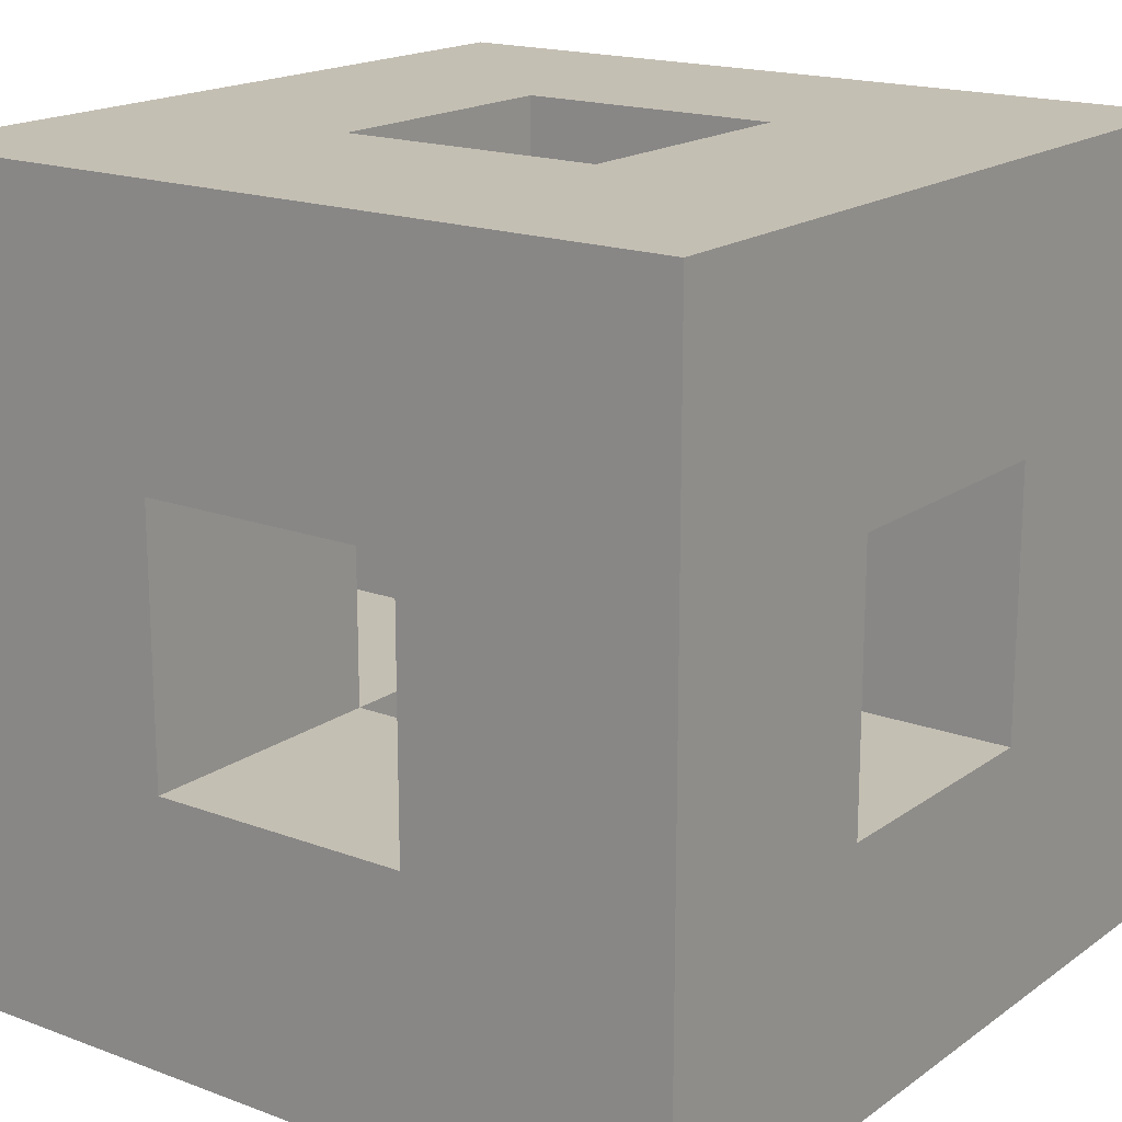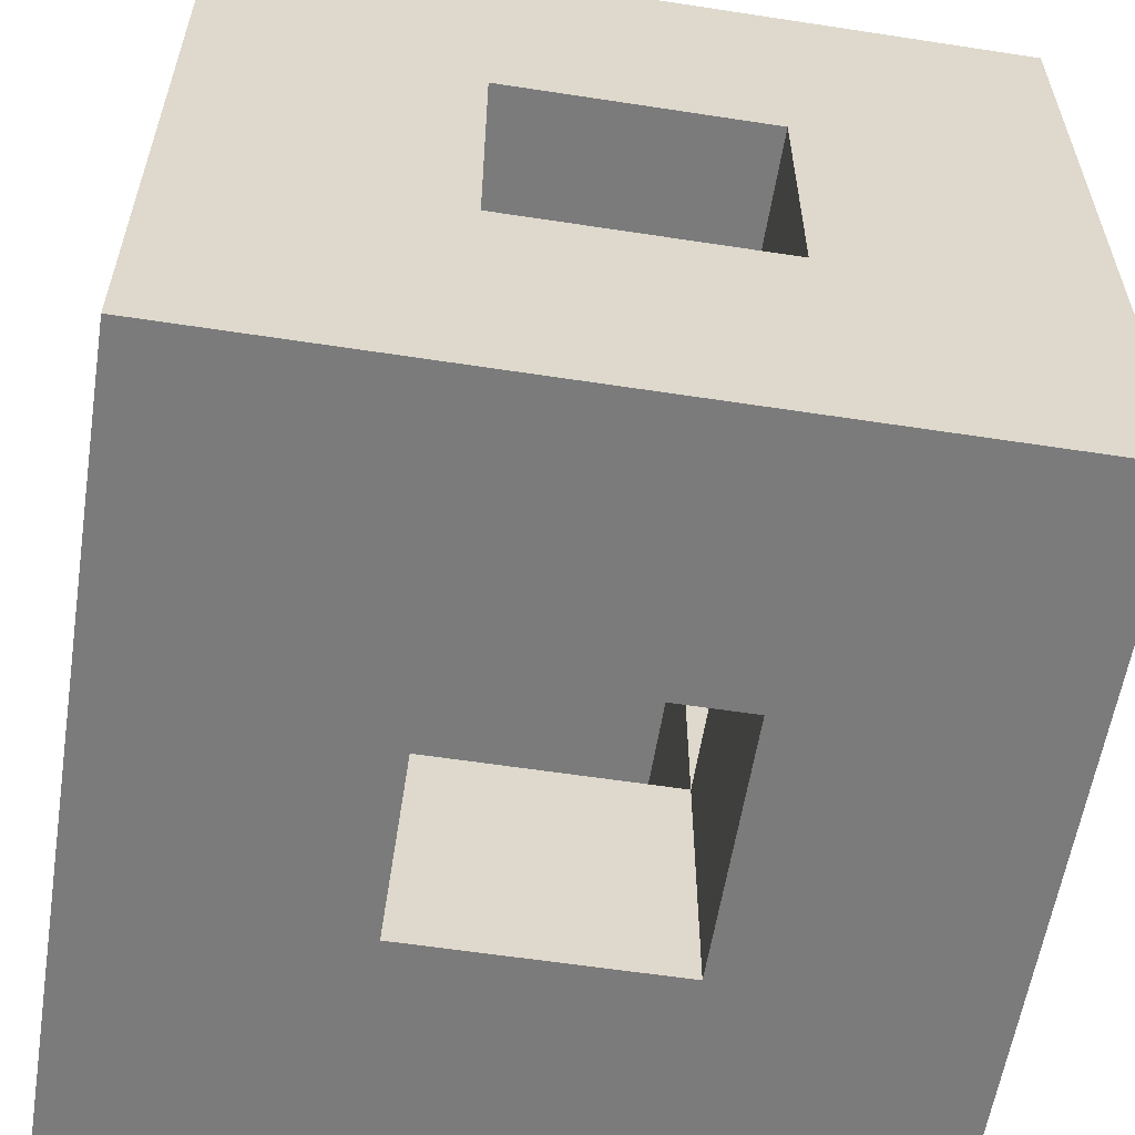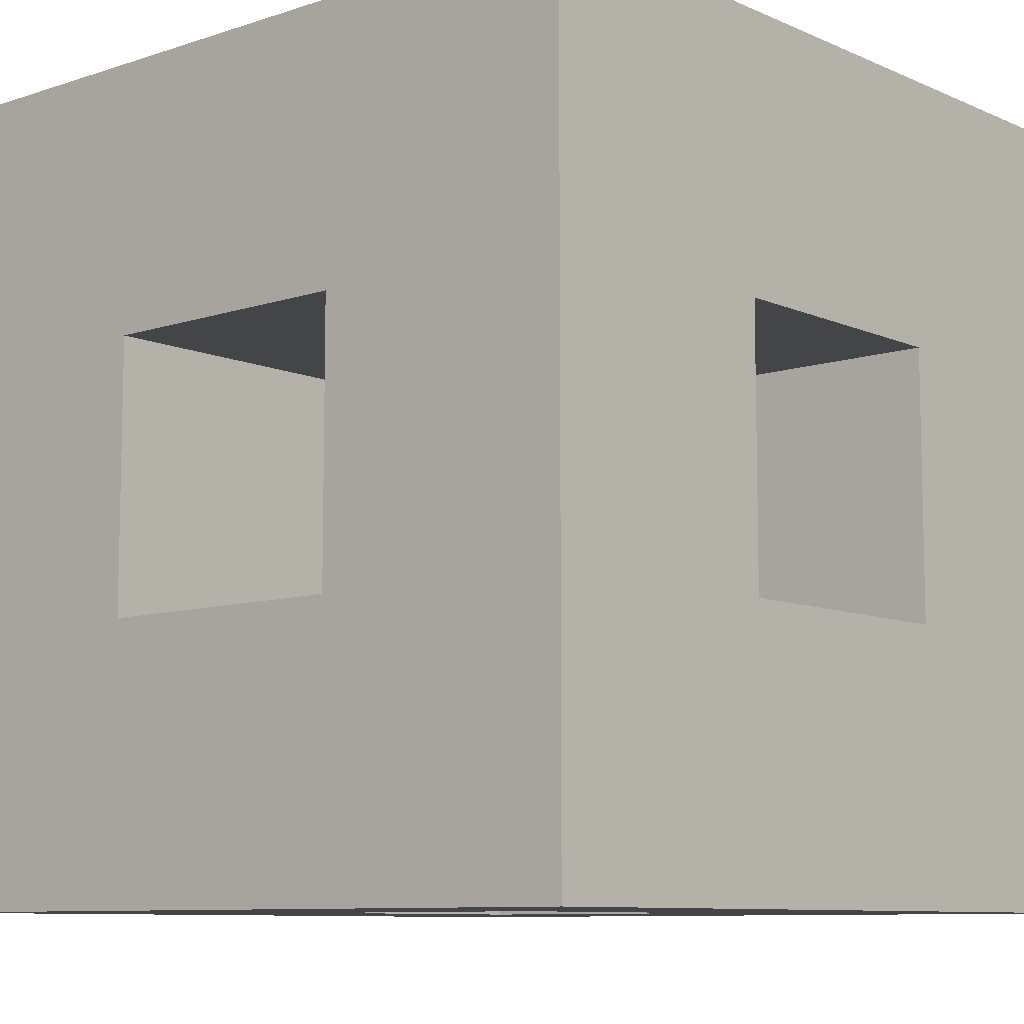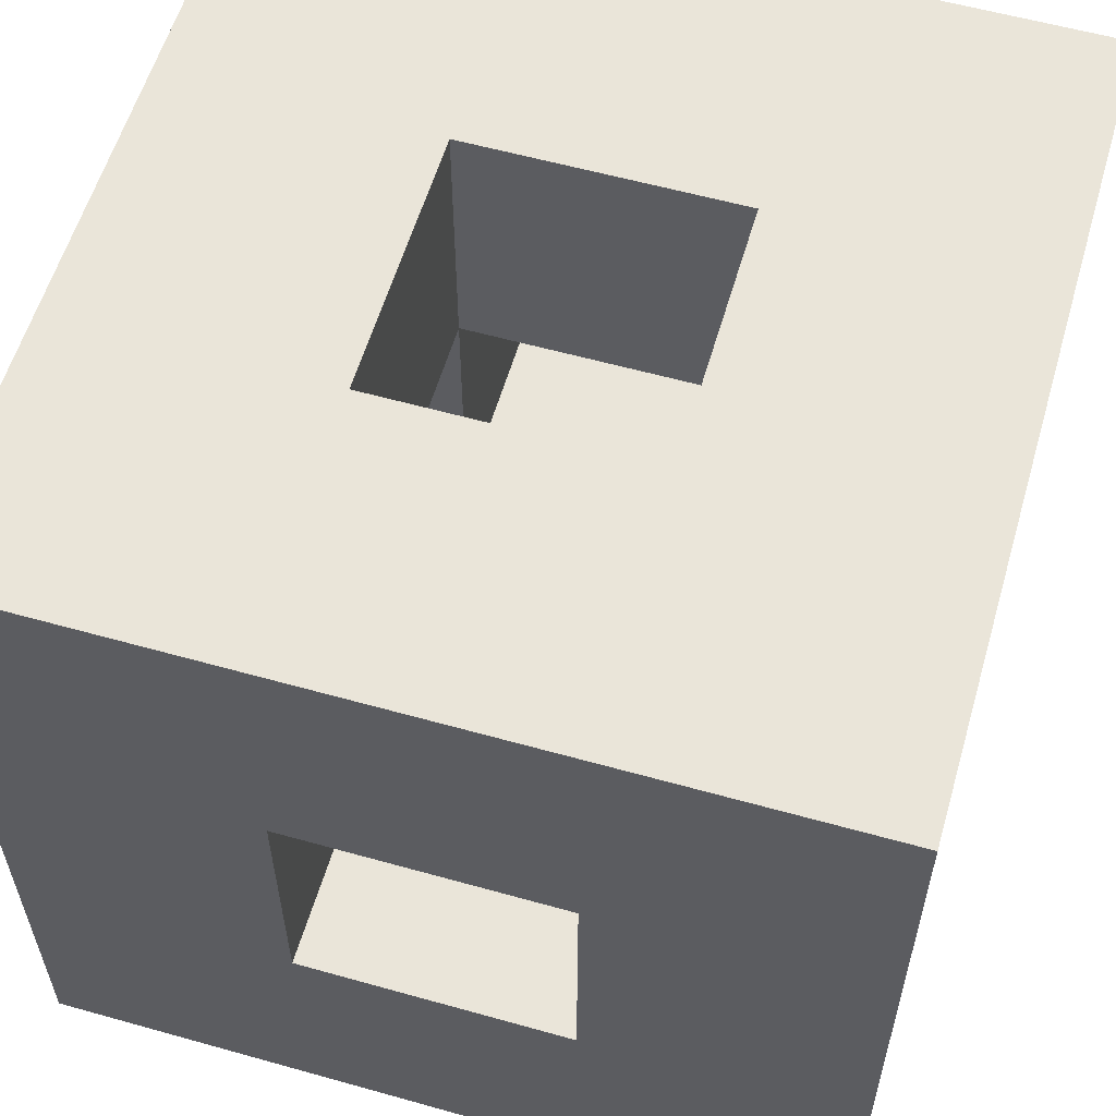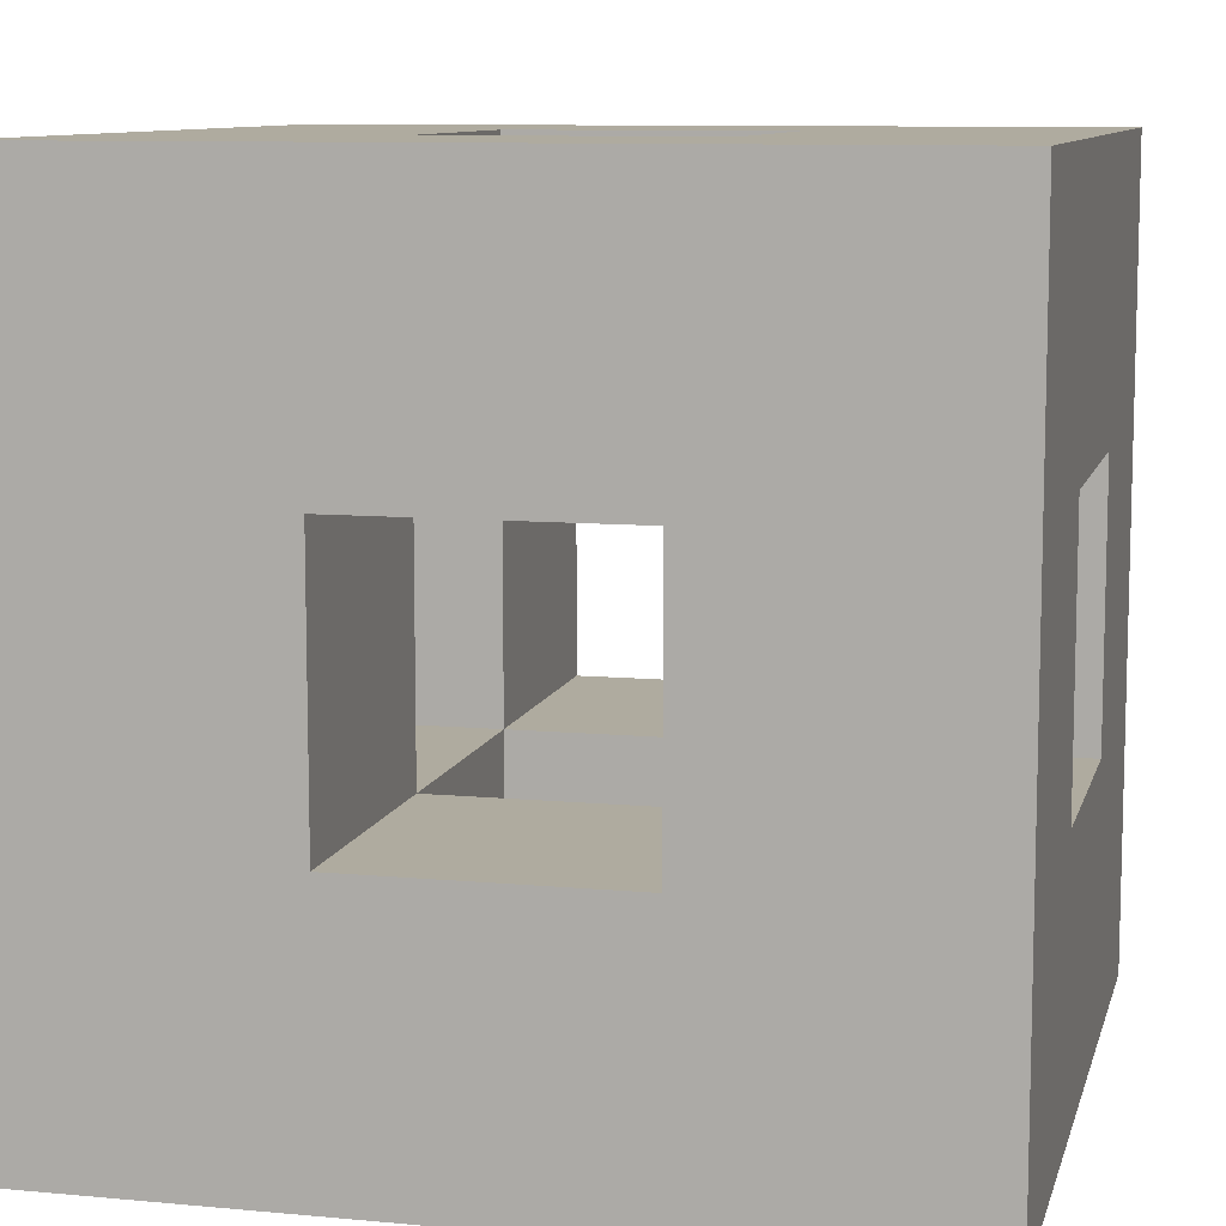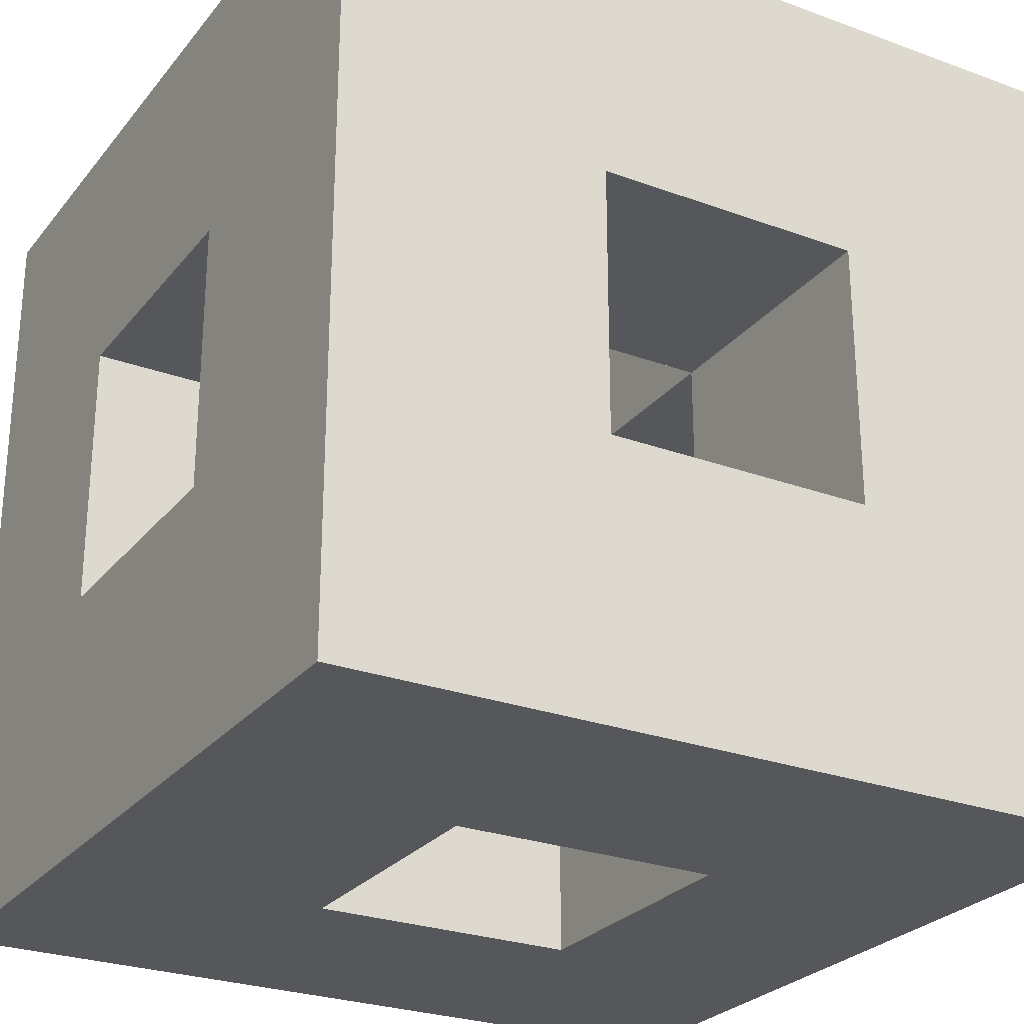
<metadata>
{"format":"obj","ext":"obj","renderer":"f3d","projection":"perspective","resolution":1024,"background":"white","views":[{"elev":17.7,"azim":-143.7,"up":"+Y"},{"elev":-58.5,"azim":-9.0,"up":"+Y"},{"elev":-9.1,"azim":-138.9,"up":"+Z"},{"elev":58.2,"azim":-163.8,"up":"+Y"},{"elev":9.6,"azim":13.6,"up":"+Y"},{"elev":-26.6,"azim":150.1,"up":"+Z"}]}
</metadata>
<code>
o
v -0.1 0 0.1
v -0.1 0 0
v -0.1 0.1 0
v -0.1 0.1 0.1
v -0.1 0 0
v -0.1 0 -0.1
v -0.1 0.1 -0.1
v -0.1 0.1 0
v -0.1 0 -0.1
v -0.1 0 -0.2
v -0.1 0.1 -0.2
v -0.1 0.1 -0.1
v -0.1 0.1 0.1
v -0.1 0.1 0
v -0.1 0.2 0
v -0.1 0.2 0.1
v -0.1 0.1 -0.1
v -0.1 0.1 -0.2
v -0.1 0.2 -0.2
v -0.1 0.2 -0.1
v -0.1 0.2 0.1
v -0.1 0.2 0
v -0.1 0.3 0
v -0.1 0.3 0.1
v -0.1 0.2 0
v -0.1 0.2 -0.1
v -0.1 0.3 -0.1
v -0.1 0.3 0
v -0.1 0.2 -0.1
v -0.1 0.2 -0.2
v -0.1 0.3 -0.2
v -0.1 0.3 -0.1
v 0.1 0 0
v 0.1 0 -0.1
v 0.1 0.1 -0.1
v 0.1 0.1 0
v 0.1 0.1 0.1
v 0.1 0.1 0
v 0.1 0.2 0
v 0.1 0.2 0.1
v 0.1 0.1 -0.1
v 0.1 0.1 -0.2
v 0.1 0.2 -0.2
v 0.1 0.2 -0.1
v 0.1 0.2 0
v 0.1 0.2 -0.1
v 0.1 0.3 -0.1
v 0.1 0.3 0
v 0 0 0
v 0 0 -0.1
v 0 0.1 -0.1
v 0 0.1 0
v 0 0.1 0.1
v 0 0.1 0
v 0 0.2 0
v 0 0.2 0.1
v 0 0.1 -0.1
v 0 0.1 -0.2
v 0 0.2 -0.2
v 0 0.2 -0.1
v 0 0.2 0
v 0 0.2 -0.1
v 0 0.3 -0.1
v 0 0.3 0
v 0.2 0 0.1
v 0.2 0 0
v 0.2 0.1 0
v 0.2 0.1 0.1
v 0.2 0 0
v 0.2 0 -0.1
v 0.2 0.1 -0.1
v 0.2 0.1 0
v 0.2 0 -0.1
v 0.2 0 -0.2
v 0.2 0.1 -0.2
v 0.2 0.1 -0.1
v 0.2 0.1 0.1
v 0.2 0.1 0
v 0.2 0.2 0
v 0.2 0.2 0.1
v 0.2 0.1 -0.1
v 0.2 0.1 -0.2
v 0.2 0.2 -0.2
v 0.2 0.2 -0.1
v 0.2 0.2 0.1
v 0.2 0.2 0
v 0.2 0.3 0
v 0.2 0.3 0.1
v 0.2 0.2 0
v 0.2 0.2 -0.1
v 0.2 0.3 -0.1
v 0.2 0.3 0
v 0.2 0.2 -0.1
v 0.2 0.2 -0.2
v 0.2 0.3 -0.2
v 0.2 0.3 -0.1
v -0.1 0 0.1
v -0.1 0.1 0.1
v 0 0.1 0.1
v 0 0 0.1
v -0.1 0.1 0.1
v -0.1 0.2 0.1
v 0 0.2 0.1
v 0 0.1 0.1
v -0.1 0.2 0.1
v -0.1 0.3 0.1
v 0 0.3 0.1
v 0 0.2 0.1
v 0 0 0.1
v 0 0.1 0.1
v 0.1 0.1 0.1
v 0.1 0 0.1
v 0 0.2 0.1
v 0 0.3 0.1
v 0.1 0.3 0.1
v 0.1 0.2 0.1
v 0.1 0 0.1
v 0.1 0.1 0.1
v 0.2 0.1 0.1
v 0.2 0 0.1
v 0.1 0.1 0.1
v 0.1 0.2 0.1
v 0.2 0.2 0.1
v 0.2 0.1 0.1
v 0.1 0.2 0.1
v 0.1 0.3 0.1
v 0.2 0.3 0.1
v 0.2 0.2 0.1
v -0.1 0.1 -0.1
v -0.1 0.2 -0.1
v 0 0.2 -0.1
v 0 0.1 -0.1
v 0 0 -0.1
v 0 0.1 -0.1
v 0.1 0.1 -0.1
v 0.1 0 -0.1
v 0 0.2 -0.1
v 0 0.3 -0.1
v 0.1 0.3 -0.1
v 0.1 0.2 -0.1
v 0.1 0.1 -0.1
v 0.1 0.2 -0.1
v 0.2 0.2 -0.1
v 0.2 0.1 -0.1
v -0.1 0.1 0
v -0.1 0.2 0
v 0 0.2 0
v 0 0.1 0
v 0 0 0
v 0 0.1 0
v 0.1 0.1 0
v 0.1 0 0
v 0 0.2 0
v 0 0.3 0
v 0.1 0.3 0
v 0.1 0.2 0
v 0.1 0.1 0
v 0.1 0.2 0
v 0.2 0.2 0
v 0.2 0.1 0
v -0.1 0 -0.2
v -0.1 0.1 -0.2
v 0 0.1 -0.2
v 0 0 -0.2
v -0.1 0.1 -0.2
v -0.1 0.2 -0.2
v 0 0.2 -0.2
v 0 0.1 -0.2
v -0.1 0.2 -0.2
v -0.1 0.3 -0.2
v 0 0.3 -0.2
v 0 0.2 -0.2
v 0 0 -0.2
v 0 0.1 -0.2
v 0.1 0.1 -0.2
v 0.1 0 -0.2
v 0 0.2 -0.2
v 0 0.3 -0.2
v 0.1 0.3 -0.2
v 0.1 0.2 -0.2
v 0.1 0 -0.2
v 0.1 0.1 -0.2
v 0.2 0.1 -0.2
v 0.2 0 -0.2
v 0.1 0.1 -0.2
v 0.1 0.2 -0.2
v 0.2 0.2 -0.2
v 0.2 0.1 -0.2
v 0.1 0.2 -0.2
v 0.1 0.3 -0.2
v 0.2 0.3 -0.2
v 0.2 0.2 -0.2
v -0.1 0 0.1
v 0 0 0.1
v 0 0 0
v -0.1 0 0
v 0 0 0.1
v 0.1 0 0.1
v 0.1 0 0
v 0 0 0
v 0.1 0 0.1
v 0.2 0 0.1
v 0.2 0 0
v 0.1 0 0
v -0.1 0 0
v 0 0 0
v 0 0 -0.1
v -0.1 0 -0.1
v 0.1 0 0
v 0.2 0 0
v 0.2 0 -0.1
v 0.1 0 -0.1
v -0.1 0 -0.1
v 0 0 -0.1
v 0 0 -0.2
v -0.1 0 -0.2
v 0 0 -0.1
v 0.1 0 -0.1
v 0.1 0 -0.2
v 0 0 -0.2
v 0.1 0 -0.1
v 0.2 0 -0.1
v 0.2 0 -0.2
v 0.1 0 -0.2
v 0 0.2 0.1
v 0.1 0.2 0.1
v 0.1 0.2 0
v 0 0.2 0
v -0.1 0.2 0
v 0 0.2 0
v 0 0.2 -0.1
v -0.1 0.2 -0.1
v 0.1 0.2 0
v 0.2 0.2 0
v 0.2 0.2 -0.1
v 0.1 0.2 -0.1
v 0 0.2 -0.1
v 0.1 0.2 -0.1
v 0.1 0.2 -0.2
v 0 0.2 -0.2
v 0 0.1 0.1
v 0.1 0.1 0.1
v 0.1 0.1 0
v 0 0.1 0
v -0.1 0.1 0
v 0 0.1 0
v 0 0.1 -0.1
v -0.1 0.1 -0.1
v 0.1 0.1 0
v 0.2 0.1 0
v 0.2 0.1 -0.1
v 0.1 0.1 -0.1
v 0 0.1 -0.1
v 0.1 0.1 -0.1
v 0.1 0.1 -0.2
v 0 0.1 -0.2
v -0.1 0.3 0.1
v 0 0.3 0.1
v 0 0.3 0
v -0.1 0.3 0
v 0 0.3 0.1
v 0.1 0.3 0.1
v 0.1 0.3 0
v 0 0.3 0
v 0.1 0.3 0.1
v 0.2 0.3 0.1
v 0.2 0.3 0
v 0.1 0.3 0
v -0.1 0.3 0
v 0 0.3 0
v 0 0.3 -0.1
v -0.1 0.3 -0.1
v 0.1 0.3 0
v 0.2 0.3 0
v 0.2 0.3 -0.1
v 0.1 0.3 -0.1
v -0.1 0.3 -0.1
v 0 0.3 -0.1
v 0 0.3 -0.2
v -0.1 0.3 -0.2
v 0 0.3 -0.1
v 0.1 0.3 -0.1
v 0.1 0.3 -0.2
v 0 0.3 -0.2
v 0.1 0.3 -0.1
v 0.2 0.3 -0.1
v 0.2 0.3 -0.2
v 0.1 0.3 -0.2
f 4 3 2 1
f 8 7 6 5
f 12 11 10 9
f 16 15 14 13
f 20 19 18 17
f 24 23 22 21
f 28 27 26 25
f 32 31 30 29
f 36 35 34 33
f 40 39 38 37
f 44 43 42 41
f 48 47 46 45
f 49 50 51 52
f 53 54 55 56
f 57 58 59 60
f 61 62 63 64
f 65 66 67 68
f 69 70 71 72
f 73 74 75 76
f 77 78 79 80
f 81 82 83 84
f 85 86 87 88
f 89 90 91 92
f 93 94 95 96
f 100 99 98 97
f 104 103 102 101
f 108 107 106 105
f 112 111 110 109
f 116 115 114 113
f 120 119 118 117
f 124 123 122 121
f 128 127 126 125
f 132 131 130 129
f 136 135 134 133
f 140 139 138 137
f 144 143 142 141
f 145 146 147 148
f 149 150 151 152
f 153 154 155 156
f 157 158 159 160
f 161 162 163 164
f 165 166 167 168
f 169 170 171 172
f 173 174 175 176
f 177 178 179 180
f 181 182 183 184
f 185 186 187 188
f 189 190 191 192
f 196 195 194 193
f 200 199 198 197
f 204 203 202 201
f 208 207 206 205
f 212 211 210 209
f 216 215 214 213
f 220 219 218 217
f 224 223 222 221
f 228 227 226 225
f 232 231 230 229
f 236 235 234 233
f 240 239 238 237
f 241 242 243 244
f 245 246 247 248
f 249 250 251 252
f 253 254 255 256
f 257 258 259 260
f 261 262 263 264
f 265 266 267 268
f 269 270 271 272
f 273 274 275 276
f 277 278 279 280
f 281 282 283 284
f 285 286 287 288

</code>
